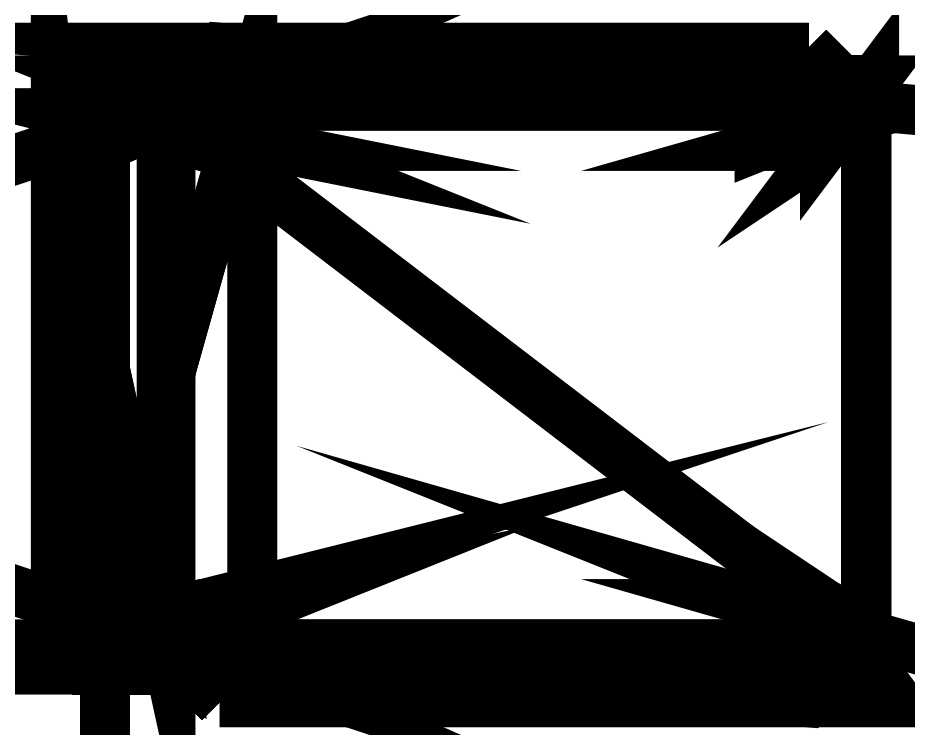
<metadata>
{"format":"dxf","ext":"dxf","renderer":"ezdxf+matplotlib","layout":"modelspace","background":"white","min_lineweight":24,"dpi":150}
</metadata>
<code>
0
SECTION
2
ENTITIES
0
POLYLINE
8
0
66
     1
10
0
20
0
30
0
70
    64
71
    32
72
    32
0
VERTEX
8
0
10
-0.4251
20
0.2068
30
0.3907
70
   192
0
VERTEX
8
0
10
-0.5401
20
0.2068
30
0
70
   192
0
VERTEX
8
0
10
-0.4711
20
0.2068
30
0.3907
70
   192
0
VERTEX
8
0
10
-0.563
20
0.2068
30
0
70
   192
0
VERTEX
8
0
10
-0.03447
20
0.2068
30
0.3907
70
   192
0
VERTEX
8
0
10
0
20
0.2068
30
0
70
   192
0
VERTEX
8
0
10
-0.08043
20
0.2068
30
0.3907
70
   192
0
VERTEX
8
0
10
-0.02298
20
0.2068
30
0
70
   192
0
VERTEX
8
0
10
-0.5401
20
0.1838
30
0
70
   192
0
VERTEX
8
0
10
-0.4251
20
0.1609
30
0.3907
70
   192
0
VERTEX
8
0
10
-0.4711
20
0.1609
30
0.3907
70
   192
0
VERTEX
8
0
10
-0.563
20
0.1838
30
0
70
   192
0
VERTEX
8
0
10
0
20
0.1838
30
0
70
   192
0
VERTEX
8
0
10
-0.03447
20
0.1609
30
0.3907
70
   192
0
VERTEX
8
0
10
-0.08043
20
0.1609
30
0.3907
70
   192
0
VERTEX
8
0
10
-0.02298
20
0.1838
30
0
70
   192
0
VERTEX
8
0
10
-0.08043
20
-0.1609
30
0.3907
70
   192
0
VERTEX
8
0
10
-0.02298
20
-0.1838
30
0
70
   192
0
VERTEX
8
0
10
-0.08043
20
-0.2068
30
0.3907
70
   192
0
VERTEX
8
0
10
-0.02298
20
-0.2068
30
0
70
   192
0
VERTEX
8
0
10
-0.03447
20
-0.1609
30
0.3907
70
   192
0
VERTEX
8
0
10
-0.03447
20
-0.2068
30
0.3907
70
   192
0
VERTEX
8
0
10
0
20
-0.2068
30
0
70
   192
0
VERTEX
8
0
10
0
20
-0.1838
30
0
70
   192
0
VERTEX
8
0
10
-0.4711
20
-0.1609
30
0.3907
70
   192
0
VERTEX
8
0
10
-0.563
20
-0.1838
30
0
70
   192
0
VERTEX
8
0
10
-0.4711
20
-0.2068
30
0.3907
70
   192
0
VERTEX
8
0
10
-0.563
20
-0.2068
30
0
70
   192
0
VERTEX
8
0
10
-0.4251
20
-0.1609
30
0.3907
70
   192
0
VERTEX
8
0
10
-0.4251
20
-0.2068
30
0.3907
70
   192
0
VERTEX
8
0
10
-0.5401
20
-0.2068
30
0
70
   192
0
VERTEX
8
0
10
-0.5401
20
-0.1838
30
0
70
   192
0
VERTEX
8
0
10
0
20
0
30
0
70
   128
71
     1
72
    -2
73
     3
0
VERTEX
8
0
10
0
20
0
30
0
70
   128
71
     4
72
    -3
73
     2
0
VERTEX
8
0
10
0
20
0
30
0
70
   128
71
     5
72
    -6
73
     7
0
VERTEX
8
0
10
0
20
0
30
0
70
   128
71
     8
72
    -7
73
     6
0
VERTEX
8
0
10
0
20
0
30
0
70
   128
71
     9
72
    10
73
   -11
0
VERTEX
8
0
10
0
20
0
30
0
70
   128
71
    11
72
    12
73
    -9
0
VERTEX
8
0
10
0
20
0
30
0
70
   128
71
    13
72
    14
73
   -15
0
VERTEX
8
0
10
0
20
0
30
0
70
   128
71
    15
72
    16
73
   -13
0
VERTEX
8
0
10
0
20
0
30
0
70
   128
71
     5
72
   -14
73
     6
0
VERTEX
8
0
10
0
20
0
30
0
70
   128
71
    13
72
    -6
73
    14
0
VERTEX
8
0
10
0
20
0
30
0
70
   128
71
    16
72
    15
73
    -7
0
VERTEX
8
0
10
0
20
0
30
0
70
   128
71
     7
72
     8
73
   -16
0
VERTEX
8
0
10
0
20
0
30
0
70
   128
71
     1
72
   -10
73
     2
0
VERTEX
8
0
10
0
20
0
30
0
70
   128
71
     9
72
    -2
73
    10
0
VERTEX
8
0
10
0
20
0
30
0
70
   128
71
    12
72
    11
73
    -3
0
VERTEX
8
0
10
0
20
0
30
0
70
   128
71
     3
72
     4
73
   -12
0
VERTEX
8
0
10
0
20
0
30
0
70
   128
71
    17
72
   -18
73
    19
0
VERTEX
8
0
10
0
20
0
30
0
70
   128
71
    20
72
   -19
73
    18
0
VERTEX
8
0
10
0
20
0
30
0
70
   128
71
    21
72
    22
73
   -23
0
VERTEX
8
0
10
0
20
0
30
0
70
   128
71
    23
72
    24
73
   -21
0
VERTEX
8
0
10
0
20
0
30
0
70
   128
71
    21
72
   -24
73
    17
0
VERTEX
8
0
10
0
20
0
30
0
70
   128
71
    18
72
   -17
73
    24
0
VERTEX
8
0
10
0
20
0
30
0
70
   128
71
    23
72
    22
73
   -19
0
VERTEX
8
0
10
0
20
0
30
0
70
   128
71
    19
72
    20
73
   -23
0
VERTEX
8
0
10
0
20
0
30
0
70
   128
71
    25
72
   -26
73
    27
0
VERTEX
8
0
10
0
20
0
30
0
70
   128
71
    28
72
   -27
73
    26
0
VERTEX
8
0
10
0
20
0
30
0
70
   128
71
    29
72
    30
73
   -31
0
VERTEX
8
0
10
0
20
0
30
0
70
   128
71
    31
72
    32
73
   -29
0
VERTEX
8
0
10
0
20
0
30
0
70
   128
71
    29
72
   -32
73
    25
0
VERTEX
8
0
10
0
20
0
30
0
70
   128
71
    26
72
   -25
73
    32
0
VERTEX
8
0
10
0
20
0
30
0
70
   128
71
    31
72
    30
73
   -27
0
VERTEX
8
0
10
0
20
0
30
0
70
   128
71
    27
72
    28
73
   -31
0
SEQEND
8
0
0
POLYLINE
8
0
66
     1
10
0
20
0
30
0
70
    64
71
    12
72
     8
0
VERTEX
8
0
10
-0.5745
20
-0.1609
30
0.9652
70
   192
0
VERTEX
8
0
10
-0.5401
20
-0.1609
30
0.9652
70
   192
0
VERTEX
8
0
10
-0.5745
20
0.1609
30
0.9652
70
   192
0
VERTEX
8
0
10
-0.5401
20
0.1609
30
0.9652
70
   192
0
VERTEX
8
0
10
-0.4596
20
-0.2298
30
0.4596
70
   192
0
VERTEX
8
0
10
-0.04596
20
-0.2298
30
0.4596
70
   192
0
VERTEX
8
0
10
-0.5002
20
-0.1892
30
0.4596
70
   192
0
VERTEX
8
0
10
-0.005337
20
-0.1892
30
0.4596
70
   192
0
VERTEX
8
0
10
-0.5002
20
0.1892
30
0.4596
70
   192
0
VERTEX
8
0
10
-0.005337
20
0.1892
30
0.4596
70
   192
0
VERTEX
8
0
10
-0.4596
20
0.2298
30
0.4596
70
   192
0
VERTEX
8
0
10
-0.04596
20
0.2298
30
0.4596
70
   192
0
VERTEX
8
0
10
0
20
0
30
0
70
   128
71
     1
72
    -2
73
     3
0
VERTEX
8
0
10
0
20
0
30
0
70
   128
71
     4
72
    -3
73
     2
0
VERTEX
8
0
10
0
20
0
30
0
70
   128
71
     5
72
    -6
73
     7
0
VERTEX
8
0
10
0
20
0
30
0
70
   128
71
    -8
72
    -7
73
     6
0
VERTEX
8
0
10
0
20
0
30
0
70
   128
71
    -7
72
    -8
73
     9
0
VERTEX
8
0
10
0
20
0
30
0
70
   128
71
   -10
72
    -9
73
     8
0
VERTEX
8
0
10
0
20
0
30
0
70
   128
71
    -9
72
   -10
73
    11
0
VERTEX
8
0
10
0
20
0
30
0
70
   128
71
    12
72
   -11
73
    10
0
SEQEND
8
0
0
POLYLINE
8
0
66
     1
10
0
20
0
30
0
70
    64
71
    24
72
    16
0
VERTEX
8
0
10
-0.005337
20
0.1892
30
0.3907
70
   192
0
VERTEX
8
0
10
-0.04596
20
0.2298
30
0.3907
70
   192
0
VERTEX
8
0
10
-0.005337
20
0.1892
30
0.4596
70
   192
0
VERTEX
8
0
10
-0.04596
20
0.2298
30
0.4596
70
   192
0
VERTEX
8
0
10
-0.5002
20
0.1892
30
0.3907
70
   192
0
VERTEX
8
0
10
-0.4596
20
0.2298
30
0.3907
70
   192
0
VERTEX
8
0
10
-0.4596
20
0.2298
30
0.4596
70
   192
0
VERTEX
8
0
10
-0.5002
20
0.1892
30
0.4596
70
   192
0
VERTEX
8
0
10
-0.04596
20
-0.2298
30
0.3907
70
   192
0
VERTEX
8
0
10
-0.005337
20
-0.1892
30
0.3907
70
   192
0
VERTEX
8
0
10
-0.005337
20
-0.1892
30
0.4596
70
   192
0
VERTEX
8
0
10
-0.04596
20
-0.2298
30
0.4596
70
   192
0
VERTEX
8
0
10
-0.4596
20
-0.2298
30
0.3907
70
   192
0
VERTEX
8
0
10
-0.5002
20
-0.1892
30
0.3907
70
   192
0
VERTEX
8
0
10
-0.4596
20
-0.2298
30
0.4596
70
   192
0
VERTEX
8
0
10
-0.5002
20
-0.1892
30
0.4596
70
   192
0
VERTEX
8
0
10
-0.5401
20
0.1609
30
0.9652
70
   192
0
VERTEX
8
0
10
-0.5401
20
-0.1609
30
0.9652
70
   192
0
VERTEX
8
0
10
-0.4366
20
0.2068
30
0.4596
70
   192
0
VERTEX
8
0
10
-0.4366
20
-0.2068
30
0.4596
70
   192
0
VERTEX
8
0
10
-0.5745
20
-0.1609
30
0.9652
70
   192
0
VERTEX
8
0
10
-0.4941
20
-0.2068
30
0.4596
70
   192
0
VERTEX
8
0
10
-0.5745
20
0.1609
30
0.9652
70
   192
0
VERTEX
8
0
10
-0.4941
20
0.2068
30
0.4596
70
   192
0
VERTEX
8
0
10
0
20
0
30
0
70
   128
71
     1
72
    -2
73
     3
0
VERTEX
8
0
10
0
20
0
30
0
70
   128
71
     4
72
    -3
73
     2
0
VERTEX
8
0
10
0
20
0
30
0
70
   128
71
     5
72
     6
73
    -7
0
VERTEX
8
0
10
0
20
0
30
0
70
   128
71
     7
72
     8
73
    -5
0
VERTEX
8
0
10
0
20
0
30
0
70
   128
71
     9
72
    10
73
   -11
0
VERTEX
8
0
10
0
20
0
30
0
70
   128
71
    11
72
    12
73
    -9
0
VERTEX
8
0
10
0
20
0
30
0
70
   128
71
    13
72
   -14
73
    15
0
VERTEX
8
0
10
0
20
0
30
0
70
   128
71
    16
72
   -15
73
    14
0
VERTEX
8
0
10
0
20
0
30
0
70
   128
71
    10
72
    -1
73
    11
0
VERTEX
8
0
10
0
20
0
30
0
70
   128
71
     3
72
   -11
73
     1
0
VERTEX
8
0
10
0
20
0
30
0
70
   128
71
     8
72
   -16
73
     5
0
VERTEX
8
0
10
0
20
0
30
0
70
   128
71
    14
72
    -5
73
    16
0
VERTEX
8
0
10
0
20
0
30
0
70
   128
71
    17
72
   -18
73
    19
0
VERTEX
8
0
10
0
20
0
30
0
70
   128
71
    20
72
   -19
73
    18
0
VERTEX
8
0
10
0
20
0
30
0
70
   128
71
    21
72
   -22
73
    23
0
VERTEX
8
0
10
0
20
0
30
0
70
   128
71
    24
72
   -23
73
    22
0
SEQEND
8
0
0
POLYLINE
8
0
66
     1
10
0
20
0
30
0
70
    64
71
     8
72
     4
0
VERTEX
8
0
10
-0.04596
20
0.2298
30
0.4596
70
   192
0
VERTEX
8
0
10
-0.04596
20
0.2298
30
0.3907
70
   192
0
VERTEX
8
0
10
-0.4596
20
0.2298
30
0.4596
70
   192
0
VERTEX
8
0
10
-0.4596
20
0.2298
30
0.3907
70
   192
0
VERTEX
8
0
10
-0.04596
20
-0.2298
30
0.4596
70
   192
0
VERTEX
8
0
10
-0.04596
20
-0.2298
30
0.3907
70
   192
0
VERTEX
8
0
10
-0.4596
20
-0.2298
30
0.4596
70
   192
0
VERTEX
8
0
10
-0.4596
20
-0.2298
30
0.3907
70
   192
0
VERTEX
8
0
10
0
20
0
30
0
70
   128
71
     1
72
    -2
73
     3
0
VERTEX
8
0
10
0
20
0
30
0
70
   128
71
     4
72
    -3
73
     2
0
VERTEX
8
0
10
0
20
0
30
0
70
   128
71
     5
72
    -6
73
     7
0
VERTEX
8
0
10
0
20
0
30
0
70
   128
71
     8
72
    -7
73
     6
0
SEQEND
8
0
0
POLYLINE
8
0
66
     1
10
0
20
0
30
0
70
    64
71
     8
72
     4
0
VERTEX
8
0
10
-0.5401
20
0.1609
30
0.9652
70
   192
0
VERTEX
8
0
10
-0.4366
20
0.2068
30
0.4596
70
   192
0
VERTEX
8
0
10
-0.5745
20
0.1609
30
0.9652
70
   192
0
VERTEX
8
0
10
-0.4941
20
0.2068
30
0.4596
70
   192
0
VERTEX
8
0
10
-0.5401
20
-0.1609
30
0.9652
70
   192
0
VERTEX
8
0
10
-0.4366
20
-0.2068
30
0.4596
70
   192
0
VERTEX
8
0
10
-0.5745
20
-0.1609
30
0.9652
70
   192
0
VERTEX
8
0
10
-0.4941
20
-0.2068
30
0.4596
70
   192
0
VERTEX
8
0
10
0
20
0
30
0
70
   128
71
     1
72
    -2
73
     3
0
VERTEX
8
0
10
0
20
0
30
0
70
   128
71
     4
72
    -3
73
     2
0
VERTEX
8
0
10
0
20
0
30
0
70
   128
71
     5
72
    -6
73
     7
0
VERTEX
8
0
10
0
20
0
30
0
70
   128
71
     8
72
    -7
73
     6
0
SEQEND
8
0
0
INSERT
8
ASHADE
2
AVE_RENDER
10
0
20
0
30
0
0
INSERT
8
ASHADE
2
AVE_RENDER
10
0
20
0
30
0
0
INSERT
8
ASHADE
2
AVE_RENDER
10
0
20
0
30
0
0
INSERT
8
ASHADE
2
AVE_RENDER
10
0
20
0
30
0
0
INSERT
8
ASHADE
2
AVE_RENDER
10
0
20
0
30
0
0
INSERT
8
ASHADE
2
AVE_GLOBAL
10
0
20
0
30
0
0
INSERT
8
ASHADE
66
     1
2
RM_SDB
10
0
20
0
30
0
0
ATTRIB
8
ASHADE
10
-1.214
20
-0.15
30
0
40
0.2
1
CHROME GIFMAP
7
ASHADE
72
     1
11
1e-16
21
-0.15
31
0
2
NAME
70
     0
0
ATTRIB
8
ASHADE
10
0.23
20
-0.475
30
2e-16
40
0.1
1

7
ASHADE
2
ACADCOLOR
70
     0
0
ATTRIB
8
ASHADE
10
-0.15
20
-0.19
30
0
40
0.01
1
0,0,0
7
STANDARD
2
COLOR
70
     1
0
ATTRIB
8
ASHADE
10
-0.15
20
-0.205
30
0
40
0.01
1
1,1,1
7
STANDARD
2
OPACITY
70
     1
0
ATTRIB
8
ASHADE
10
-0.15
20
-0.22
30
0
40
0.01
1
("nullsurf" "")
7
STANDARD
2
SURFACE
70
     1
0
ATTRIB
8
ASHADE
10
-0.15
20
-0.235
30
0
40
0.01
1
(11 "Ka" "1")(11 "Kd" "1")(11 "Ks" "1")(11 "roughness" "0.39")
7
STANDARD
2
SURF1
70
     1
0
ATTRIB
8
ASHADE
10
-0.15
20
-0.25
30
0
40
0.01
1

7
STANDARD
2
SURF2
70
     1
0
ATTRIB
8
ASHADE
10
-0.15
20
-0.265
30
0
40
0.01
1

7
STANDARD
2
SURF3
70
     1
0
ATTRIB
8
ASHADE
10
-0.15
20
-0.28
30
0
40
0.01
1

7
STANDARD
2
SURF4
70
     1
0
ATTRIB
8
ASHADE
10
-0.15
20
-0.295
30
0
40
0.01
1
-1
7
STANDARD
2
SHADINGRATE
70
     1
0
ATTRIB
8
ASHADE
10
-0.15
20
-0.31
30
0
40
0.01
1
("nulldisp" "")
7
STANDARD
2
DISPLACEMENT
70
     1
0
ATTRIB
8
ASHADE
10
-0.15
20
-0.325
30
0
40
0.01
1

7
STANDARD
2
DISP1
70
     1
0
ATTRIB
8
ASHADE
10
-0.15
20
-0.34
30
0
40
0.01
1

7
STANDARD
2
DISP2
70
     1
0
ATTRIB
8
ASHADE
10
-0.15
20
-0.355
30
0
40
0.01
1

7
STANDARD
2
DISP3
70
     1
0
ATTRIB
8
ASHADE
10
-0.15
20
-0.37
30
0
40
0.01
1

7
STANDARD
2
DISP4
70
     1
0
ATTRIB
8
ASHADE
10
-0.15
20
-0.385
30
0
40
0.01
1
0
7
STANDARD
2
DBOUND
70
     1
0
ATTRIB
8
ASHADE
10
-0.15
20
-0.4
30
0
40
0.01
1
0
7
STANDARD
2
SMOOTH
70
     1
0
ATTRIB
8
ASHADE
10
-0.15
20
-0.415
30
0
40
0.01
1
("" "")
7
STANDARD
2
ATMOSPHERE
70
     1
0
ATTRIB
8
ASHADE
10
-0.15
20
-0.4302
30
0
40
0.01
1

7
STANDARD
2
ATMO1
70
     1
0
ATTRIB
8
ASHADE
10
-0.15
20
-0.4452
30
0
40
0.01
1

7
STANDARD
2
ATMO2
70
     1
0
ATTRIB
8
ASHADE
10
-0.15
20
-0.4602
30
0
40
0.01
1

7
STANDARD
2
ATMO3
70
     1
0
ATTRIB
8
ASHADE
10
-0.15
20
-0.4752
30
0
40
0.01
1

7
STANDARD
2
ATMO4
70
     1
0
ATTRIB
8
ASHADE
10
-0.15
20
-0.49
30
0
40
0.01
1
0 0 1 0 0 1 1 1
7
STANDARD
2
TCOORD
70
     1
0
SEQEND
8
ASHADE
0
POLYLINE
8
_KTI_CONTROL
10
0
20
0
30
0
66
     1
70
     8
0
VERTEX
8
_KTI_CONTROL
10
0
20
0
30
0
70
    32
0
VERTEX
8
_KTI_CONTROL
10
0
20
0
30
0
70
    32
0
SEQEND
8
_KTI_CONTROL
0
POLYLINE
8
_KTI_CONTROL
10
0
20
0
30
0
66
     1
70
     8
0
VERTEX
8
_KTI_CONTROL
10
0
20
0
30
0
70
    32
0
VERTEX
8
_KTI_CONTROL
10
0
20
0
30
0
70
    32
0
SEQEND
8
_KTI_CONTROL
0
ENDSEC
0
EOF

</code>
